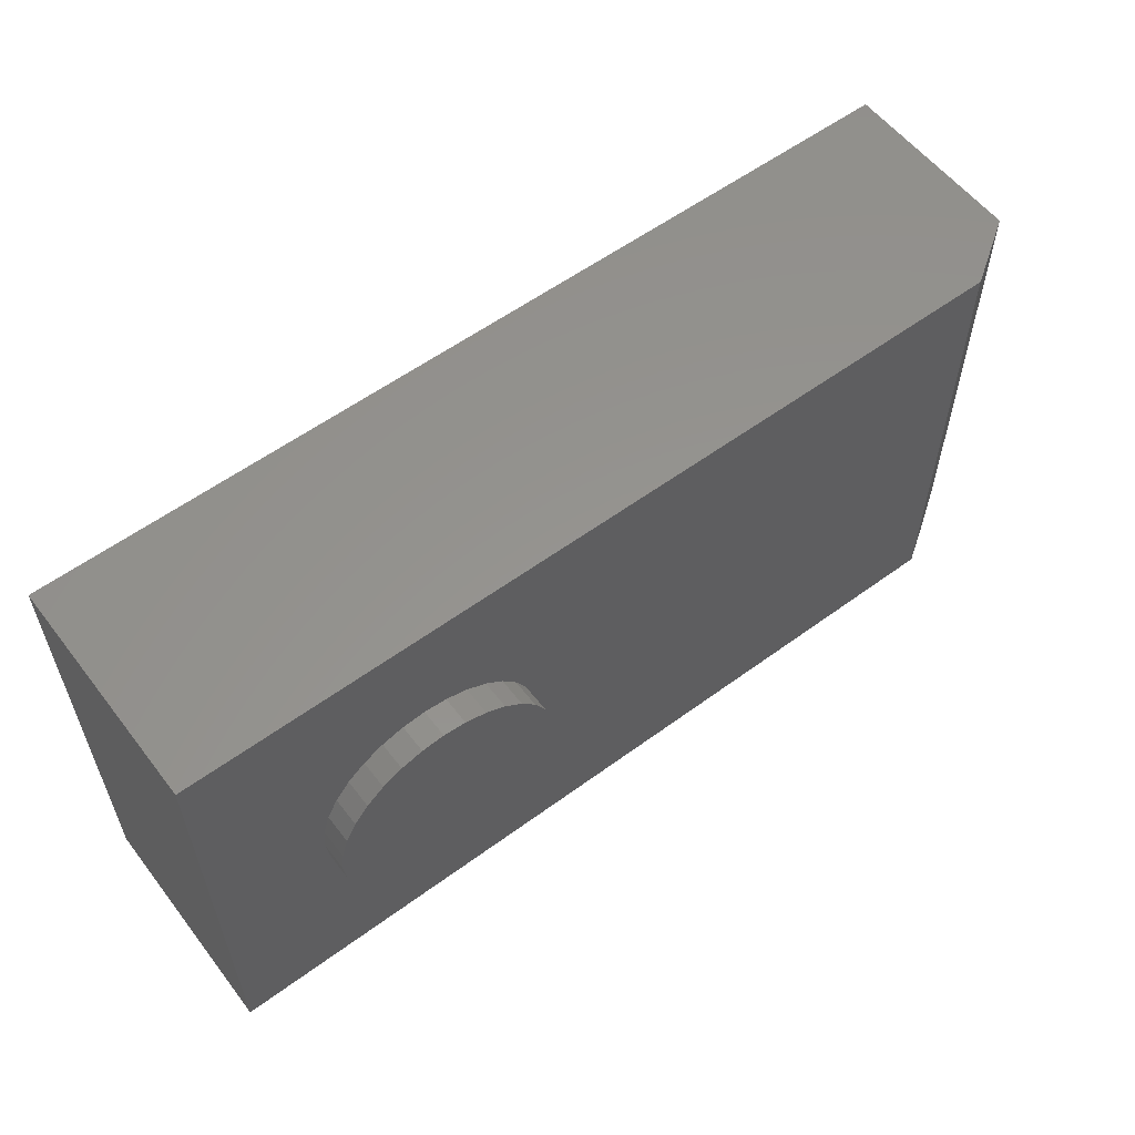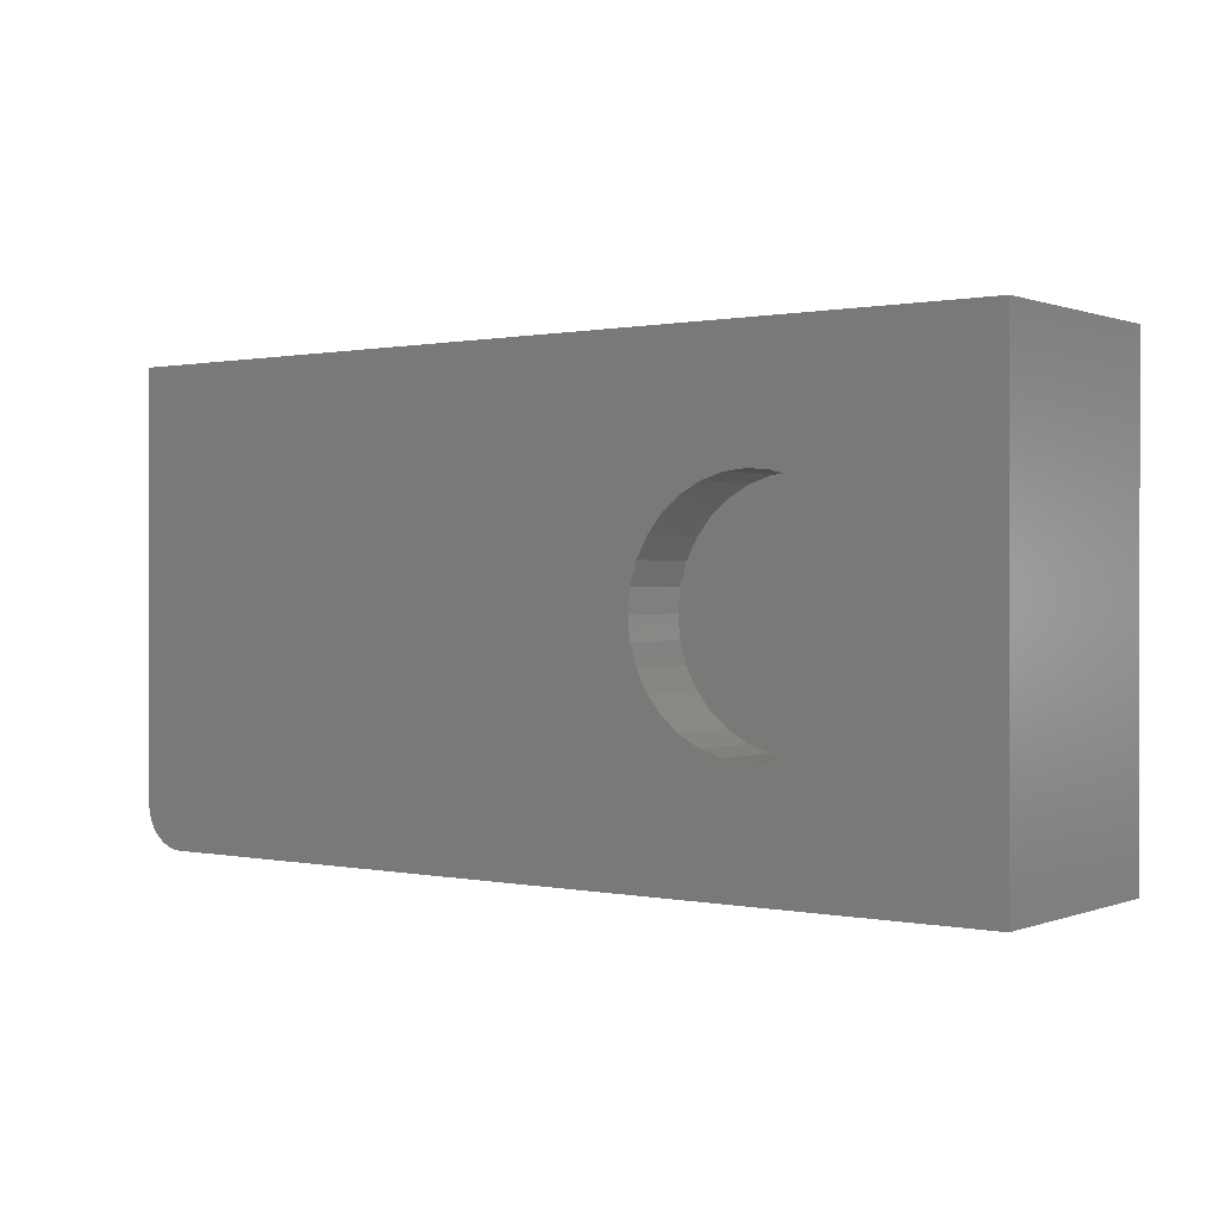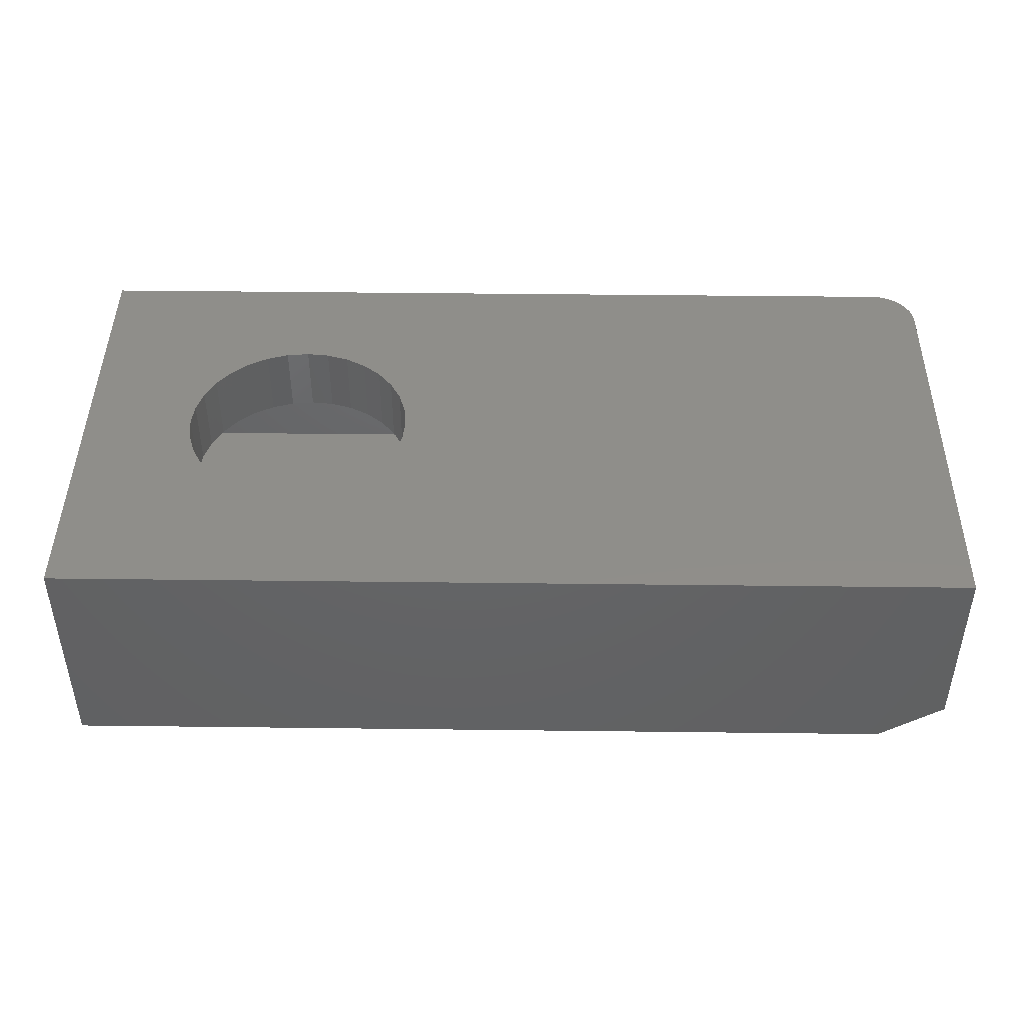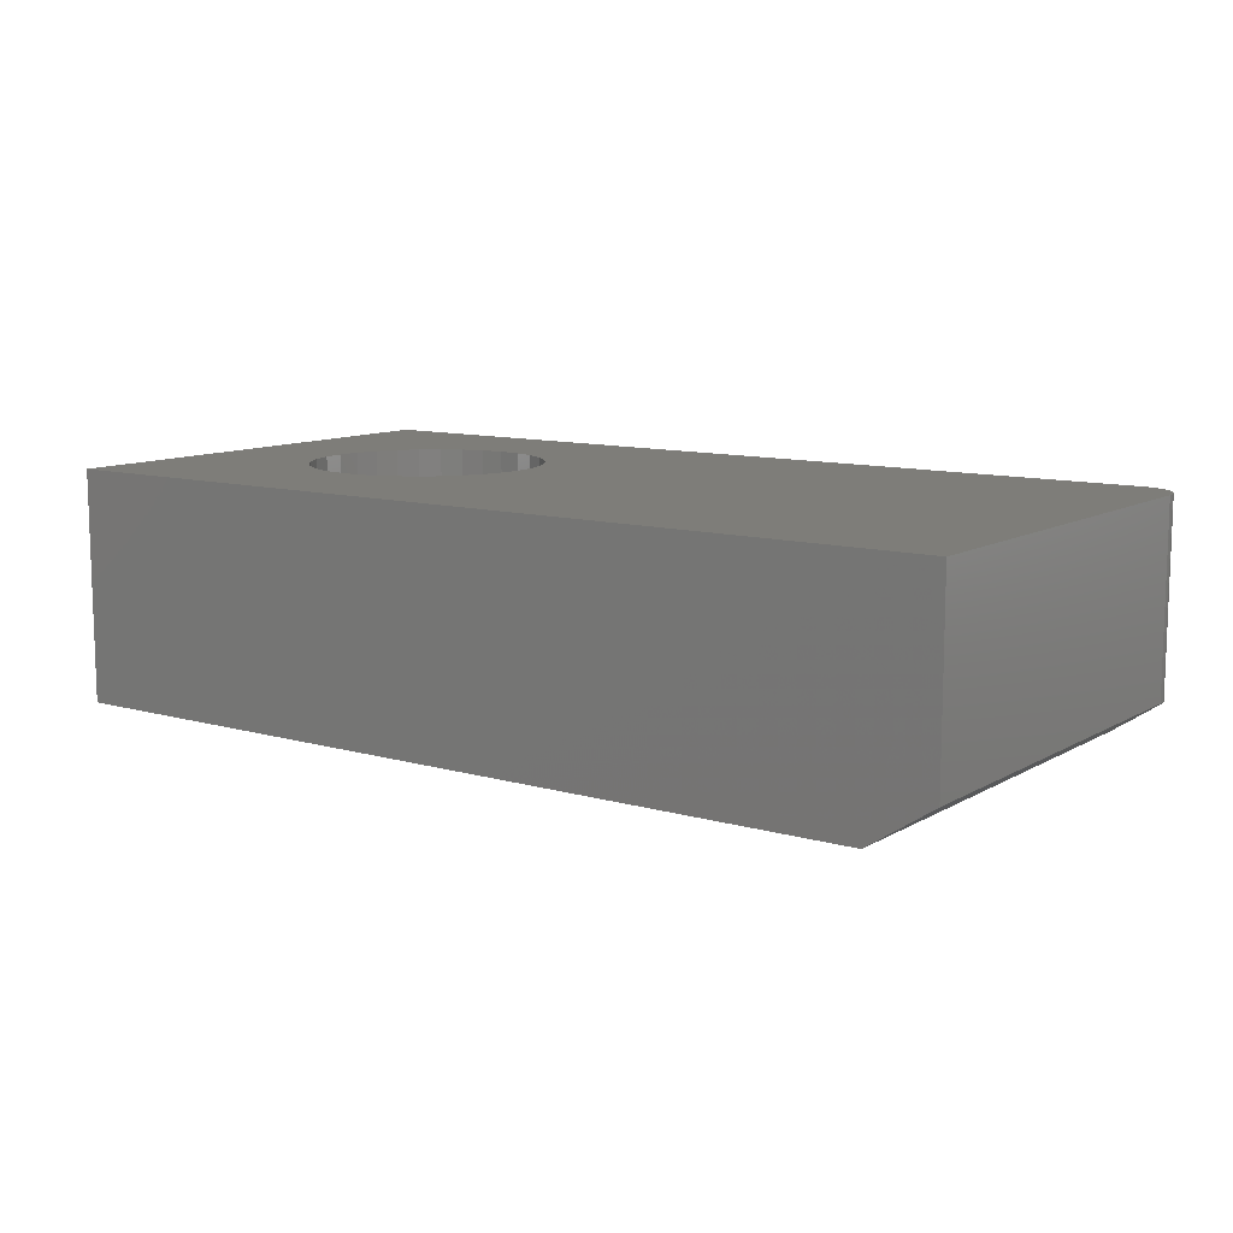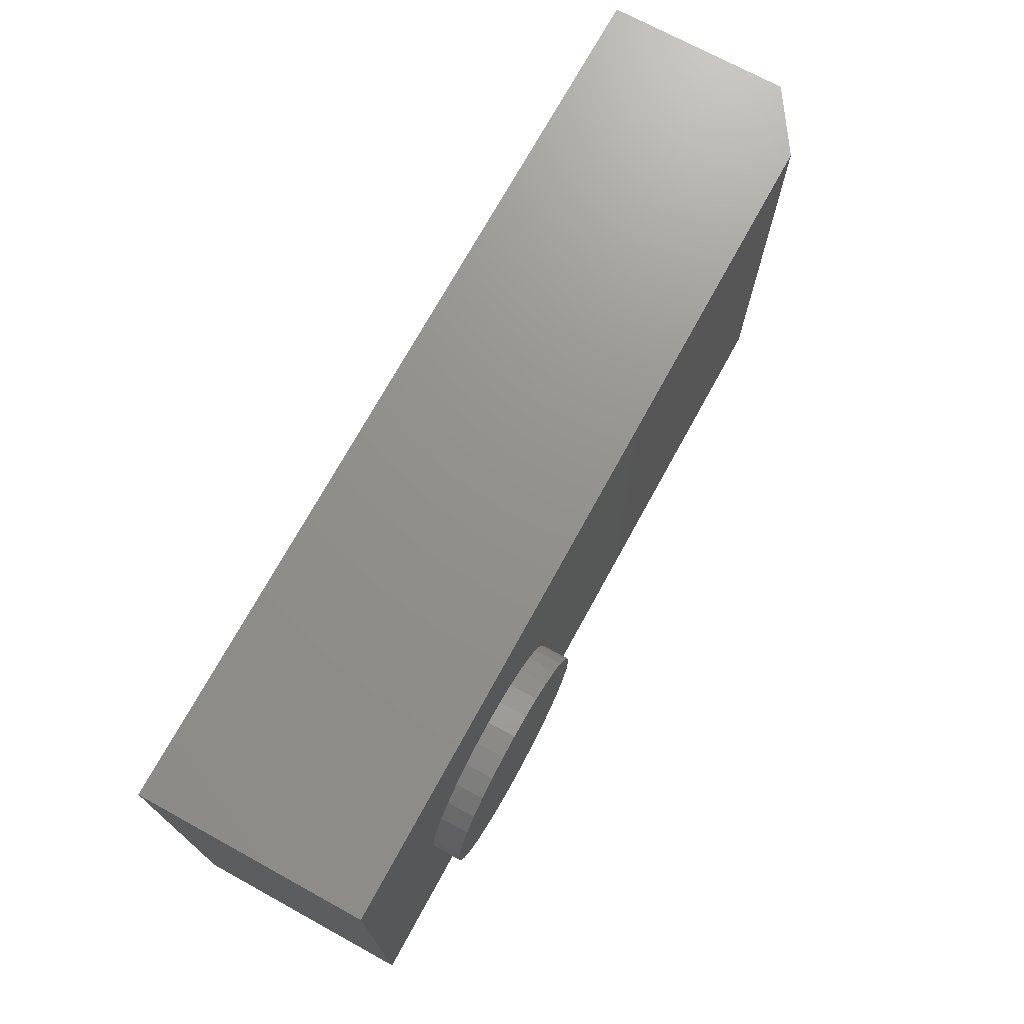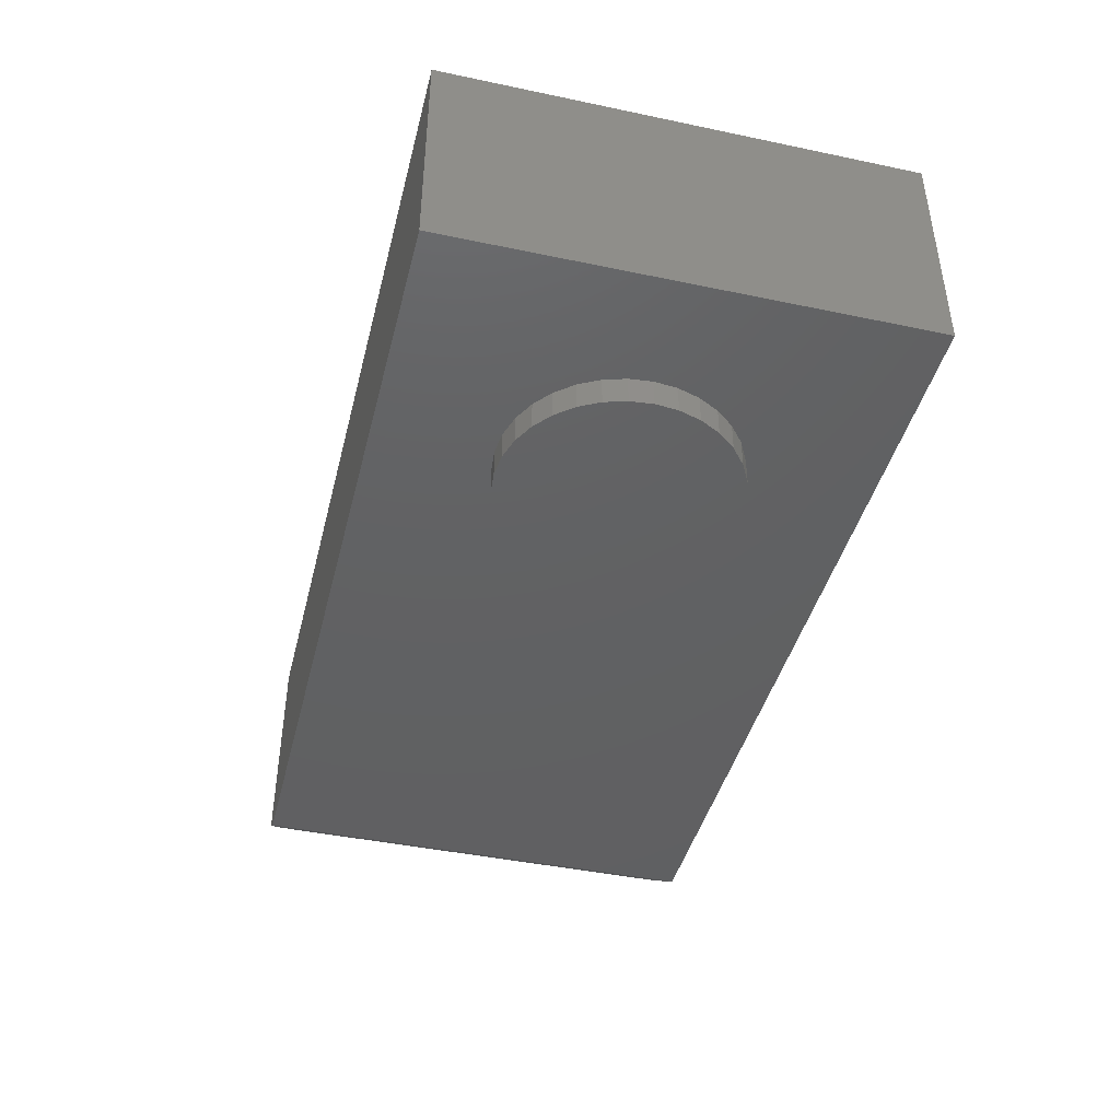
<metadata>
{"format":"stl","ext":"stl","renderer":"f3d","projection":"perspective","resolution":1024,"background":"white","views":[{"elev":57.4,"azim":142.7,"up":"+Y"},{"elev":0.5,"azim":36.7,"up":"+Y"},{"elev":44.4,"azim":-179.2,"up":"+Z"},{"elev":10.6,"azim":-144.3,"up":"+Z"},{"elev":72.0,"azim":118.7,"up":"+Y"},{"elev":-42.8,"azim":76.0,"up":"+Z"}]}
</metadata>
<code>
# stl→obj: 166 verts, 324 faces
v -0.125 1.547e-17 -0.03125
v -0.125 1.547e-17 0.04688
v -0.1226 0.02464 -0.03125
v -0.1226 0.02464 0.04688
v -0.1154 0.04834 -0.03125
v -0.1154 0.04834 0.04688
v -0.1037 0.07018 -0.03125
v -0.1037 0.07018 0.04688
v -0.088 0.08932 -0.03125
v -0.088 0.08932 0.04688
v -0.06886 0.105 -0.03125
v -0.06886 0.105 0.04688
v -0.04702 0.1167 -0.03125
v -0.04702 0.1167 0.04688
v -0.02333 0.1239 -0.03125
v -0.02333 0.1239 0.04688
v 0.001316 0.1263 -0.03125
v 0.001316 0.1263 0.04688
v 0.02596 0.1239 -0.03125
v 0.02596 0.1239 0.04688
v 0.04965 0.1167 -0.03125
v 0.04965 0.1167 0.04688
v 0.07149 0.105 -0.03125
v 0.07149 0.105 0.04688
v 0.09063 0.08932 -0.03125
v 0.09063 0.08932 0.04688
v 0.1063 0.07018 -0.03125
v 0.1063 0.07018 0.04688
v 0.118 0.04834 -0.03125
v 0.118 0.04834 0.04688
v 0.1252 0.02464 -0.03125
v 0.1252 0.02464 0.04688
v 0.1276 0 -0.03125
v 0.1276 0 0.04688
v 0.1252 -0.02464 -0.03125
v 0.1252 -0.02464 0.04688
v 0.118 -0.04834 -0.03125
v 0.118 -0.04834 0.04688
v 0.1063 -0.07018 -0.03125
v 0.1063 -0.07018 0.04688
v 0.09063 -0.08932 -0.03125
v 0.09063 -0.08932 0.04688
v 0.07149 -0.105 -0.03125
v 0.07149 -0.105 0.04688
v 0.04965 -0.1167 -0.03125
v 0.04965 -0.1167 0.04688
v 0.02596 -0.1239 -0.03125
v 0.02596 -0.1239 0.04688
v 0.001316 -0.1263 -0.03125
v 0.001316 -0.1263 0.04688
v -0.02333 -0.1239 -0.03125
v -0.02333 -0.1239 0.04688
v -0.04702 -0.1167 -0.03125
v -0.04702 -0.1167 0.04688
v -0.06886 -0.105 -0.03125
v -0.06886 -0.105 0.04688
v -0.088 -0.08932 -0.03125
v -0.088 -0.08932 0.04688
v -0.1037 -0.07018 -0.03125
v -0.1037 -0.07018 0.04688
v -0.1154 -0.04834 -0.03125
v -0.1154 -0.04834 0.04688
v -0.1226 -0.02464 -0.03125
v -0.1226 -0.02464 0.04688
v 0.001316 0.1263 0.1719
v -0.02333 0.1239 0.25
v -0.02333 0.1239 0.1719
v -0.04702 0.1167 0.25
v -0.04702 0.1167 0.1719
v -0.06886 0.105 0.25
v -0.06886 0.105 0.1719
v -0.088 0.08932 0.25
v -0.088 0.08932 0.1719
v -0.1037 0.07018 0.25
v -0.1037 0.07018 0.1719
v -0.1154 0.04834 0.25
v -0.1154 0.04834 0.1719
v -0.1226 0.02464 0.25
v -0.1226 0.02464 0.1719
v -0.125 1.547e-17 0.25
v -0.125 1.547e-17 0.1719
v 0.001316 0.1263 0.25
v 0.02596 0.1239 0.1719
v 0.02596 0.1239 0.25
v 0.04965 0.1167 0.1719
v 0.04965 0.1167 0.25
v 0.07149 0.105 0.1719
v 0.07149 0.105 0.25
v 0.09063 0.08932 0.1719
v 0.09063 0.08932 0.25
v 0.1063 0.07018 0.1719
v 0.1063 0.07018 0.25
v 0.118 0.04834 0.1719
v 0.118 0.04834 0.25
v 0.1252 0.02464 0.1719
v 0.1252 0.02464 0.25
v 0.1276 0 0.1719
v 0.1276 0 0.25
v 0.001316 -0.1263 0.1719
v 0.02596 -0.1239 0.25
v 0.02596 -0.1239 0.1719
v 0.04965 -0.1167 0.25
v 0.04965 -0.1167 0.1719
v 0.07149 -0.105 0.25
v 0.07149 -0.105 0.1719
v 0.09063 -0.08932 0.25
v 0.09063 -0.08932 0.1719
v 0.1063 -0.07018 0.25
v 0.1063 -0.07018 0.1719
v 0.118 -0.04834 0.25
v 0.118 -0.04834 0.1719
v 0.1252 -0.02464 0.25
v 0.1252 -0.02464 0.1719
v 0.001316 -0.1263 0.25
v -0.02333 -0.1239 0.1719
v -0.02333 -0.1239 0.25
v -0.04702 -0.1167 0.1719
v -0.04702 -0.1167 0.25
v -0.06886 -0.105 0.1719
v -0.06886 -0.105 0.25
v -0.088 -0.08932 0.1719
v -0.088 -0.08932 0.25
v -0.1037 -0.07018 0.1719
v -0.1037 -0.07018 0.25
v -0.1154 -0.04834 0.1719
v -0.1154 -0.04834 0.25
v -0.1226 -0.02464 0.1719
v -0.1226 -0.02464 0.25
v 0.1719 0.1771 0.1719
v 0.1719 -0.1719 0.1719
v -0.6719 0.1771 0.1719
v -0.6719 -0.1719 0.1719
v 0.1719 -0.1719 0.07812
v 0.1719 0.1771 0.07812
v -0.6719 -0.1719 0.08869
v -0.656 -0.1719 0.07812
v -0.6719 0.1771 0.08869
v -0.656 0.1771 0.07812
v -0.75 0.2553 0.25
v -0.75 -0.2031 0.25
v 0.25 0.2553 0.25
v 0.25 -0.25 0.25
v -0.7491 -0.2123 0.25
v -0.7464 -0.2211 0.25
v -0.7421 -0.2292 0.25
v -0.7363 -0.2363 0.25
v -0.7292 -0.2421 0.25
v -0.7211 -0.2464 0.25
v -0.7123 -0.2491 0.25
v -0.7031 -0.25 0.25
v -0.7031 -0.25 0.01562
v -0.7107 -0.2494 0.02067
v -0.7188 -0.2473 0.02605
v -0.6797 -0.25 0
v -0.7265 -0.2437 0.03122
v -0.7336 -0.2387 0.03596
v -0.7363 -0.2362 0.03776
v -0.7411 -0.2307 0.04092
v -0.7449 -0.2244 0.04346
v -0.7477 -0.2176 0.04534
v -0.7494 -0.2105 0.04649
v -0.75 -0.2031 0.04688
v -0.75 0.2553 0.04688
v -0.6797 0.2553 0
v 0.25 -0.25 0
v 0.25 0.2553 0
f 1 2 3
f 3 2 4
f 3 4 5
f 5 4 6
f 5 6 7
f 7 6 8
f 7 8 9
f 9 8 10
f 9 10 11
f 11 10 12
f 11 12 13
f 13 12 14
f 13 14 15
f 15 14 16
f 15 16 17
f 17 16 18
f 17 18 19
f 19 18 20
f 19 20 21
f 21 20 22
f 21 22 23
f 23 22 24
f 23 24 25
f 25 24 26
f 25 26 27
f 27 26 28
f 27 28 29
f 29 28 30
f 29 30 31
f 31 30 32
f 31 32 33
f 33 32 34
f 33 34 35
f 35 34 36
f 35 36 37
f 37 36 38
f 37 38 39
f 39 38 40
f 39 40 41
f 41 40 42
f 41 42 43
f 43 42 44
f 43 44 45
f 45 44 46
f 45 46 47
f 47 46 48
f 47 48 49
f 49 48 50
f 49 50 51
f 51 50 52
f 51 52 53
f 53 52 54
f 53 54 55
f 55 54 56
f 55 56 57
f 57 56 58
f 57 58 59
f 59 58 60
f 59 60 61
f 61 60 62
f 61 62 63
f 63 62 64
f 63 64 1
f 1 64 2
f 65 66 67
f 67 66 68
f 67 68 69
f 69 68 70
f 69 70 71
f 71 70 72
f 71 72 73
f 73 72 74
f 73 74 75
f 75 74 76
f 75 76 77
f 77 76 78
f 77 78 79
f 79 78 80
f 79 80 81
f 66 65 82
f 82 65 83
f 82 83 84
f 84 83 85
f 84 85 86
f 86 85 87
f 86 87 88
f 88 87 89
f 88 89 90
f 90 89 91
f 90 91 92
f 92 91 93
f 92 93 94
f 94 93 95
f 94 95 96
f 96 95 97
f 96 97 98
f 99 100 101
f 101 100 102
f 101 102 103
f 103 102 104
f 103 104 105
f 105 104 106
f 105 106 107
f 107 106 108
f 107 108 109
f 109 108 110
f 109 110 111
f 111 110 112
f 111 112 113
f 113 112 98
f 113 98 97
f 100 99 114
f 114 99 115
f 114 115 116
f 116 115 117
f 116 117 118
f 118 117 119
f 118 119 120
f 120 119 121
f 120 121 122
f 122 121 123
f 122 123 124
f 124 123 125
f 124 125 126
f 126 125 127
f 126 127 128
f 128 127 81
f 128 81 80
f 16 20 18
f 20 16 14
f 20 14 22
f 22 14 12
f 22 12 24
f 44 54 46
f 46 54 52
f 46 52 48
f 48 52 50
f 24 12 26
f 26 12 10
f 26 10 28
f 28 10 8
f 28 8 30
f 30 8 6
f 30 6 32
f 32 6 4
f 32 4 34
f 34 4 2
f 34 2 36
f 36 2 64
f 36 64 38
f 38 64 62
f 38 62 40
f 40 62 60
f 40 60 42
f 42 60 58
f 42 58 44
f 44 58 56
f 44 56 54
f 129 130 97
f 129 97 95
f 129 95 93
f 129 93 91
f 129 91 89
f 129 89 87
f 129 87 85
f 129 85 83
f 129 83 65
f 129 65 67
f 129 67 131
f 132 131 81
f 132 81 127
f 132 127 125
f 132 125 123
f 132 123 121
f 132 121 119
f 132 119 117
f 132 117 115
f 130 132 115
f 130 115 99
f 130 99 101
f 130 101 103
f 130 103 105
f 130 105 107
f 130 107 109
f 130 109 111
f 130 111 113
f 130 113 97
f 131 67 69
f 131 69 71
f 131 71 73
f 131 73 75
f 131 75 77
f 131 77 79
f 131 79 81
f 17 19 15
f 13 15 19
f 21 13 19
f 11 13 21
f 23 11 21
f 45 53 43
f 51 53 45
f 47 51 45
f 49 51 47
f 53 55 43
f 43 55 57
f 43 57 41
f 41 57 59
f 41 59 39
f 39 59 61
f 39 61 37
f 37 61 63
f 37 63 35
f 35 63 1
f 35 1 33
f 33 1 3
f 33 3 31
f 31 3 5
f 31 5 29
f 29 5 7
f 29 7 27
f 27 7 9
f 27 9 25
f 25 9 11
f 25 11 23
f 130 129 133
f 133 129 134
f 135 132 136
f 136 132 130
f 136 130 133
f 131 132 137
f 137 132 135
f 137 138 131
f 131 138 134
f 131 134 129
f 137 135 138
f 138 135 136
f 138 136 134
f 134 136 133
f 139 140 72
f 139 72 70
f 139 70 68
f 139 68 66
f 141 139 66
f 141 66 82
f 141 82 84
f 141 84 86
f 141 86 88
f 141 88 90
f 141 90 92
f 141 92 94
f 141 94 96
f 141 96 98
f 141 98 142
f 140 143 114
f 140 114 116
f 140 116 118
f 140 118 120
f 140 120 122
f 140 122 124
f 140 124 126
f 140 126 128
f 140 128 80
f 140 80 78
f 140 78 76
f 140 76 74
f 140 74 72
f 114 143 144
f 114 144 145
f 114 145 146
f 114 146 147
f 114 147 148
f 114 148 149
f 114 149 150
f 114 150 142
f 142 98 112
f 142 112 110
f 142 110 108
f 142 108 106
f 142 106 104
f 142 104 102
f 142 102 100
f 142 100 114
f 151 152 153
f 154 151 153
f 154 153 155
f 154 155 156
f 154 156 157
f 154 157 158
f 154 158 159
f 154 159 160
f 154 160 161
f 154 161 162
f 154 162 163
f 154 163 164
f 139 163 140
f 140 163 162
f 165 142 154
f 154 142 150
f 154 150 151
f 140 161 143
f 140 162 161
f 150 152 151
f 150 149 152
f 153 152 149
f 149 148 153
f 155 153 148
f 148 147 155
f 156 155 147
f 147 146 156
f 156 146 157
f 158 157 146
f 146 145 158
f 159 158 145
f 145 144 159
f 159 144 160
f 160 144 143
f 160 143 161
f 154 164 165
f 165 164 166
f 141 166 139
f 139 166 164
f 139 164 163
f 142 165 141
f 141 165 166

</code>
